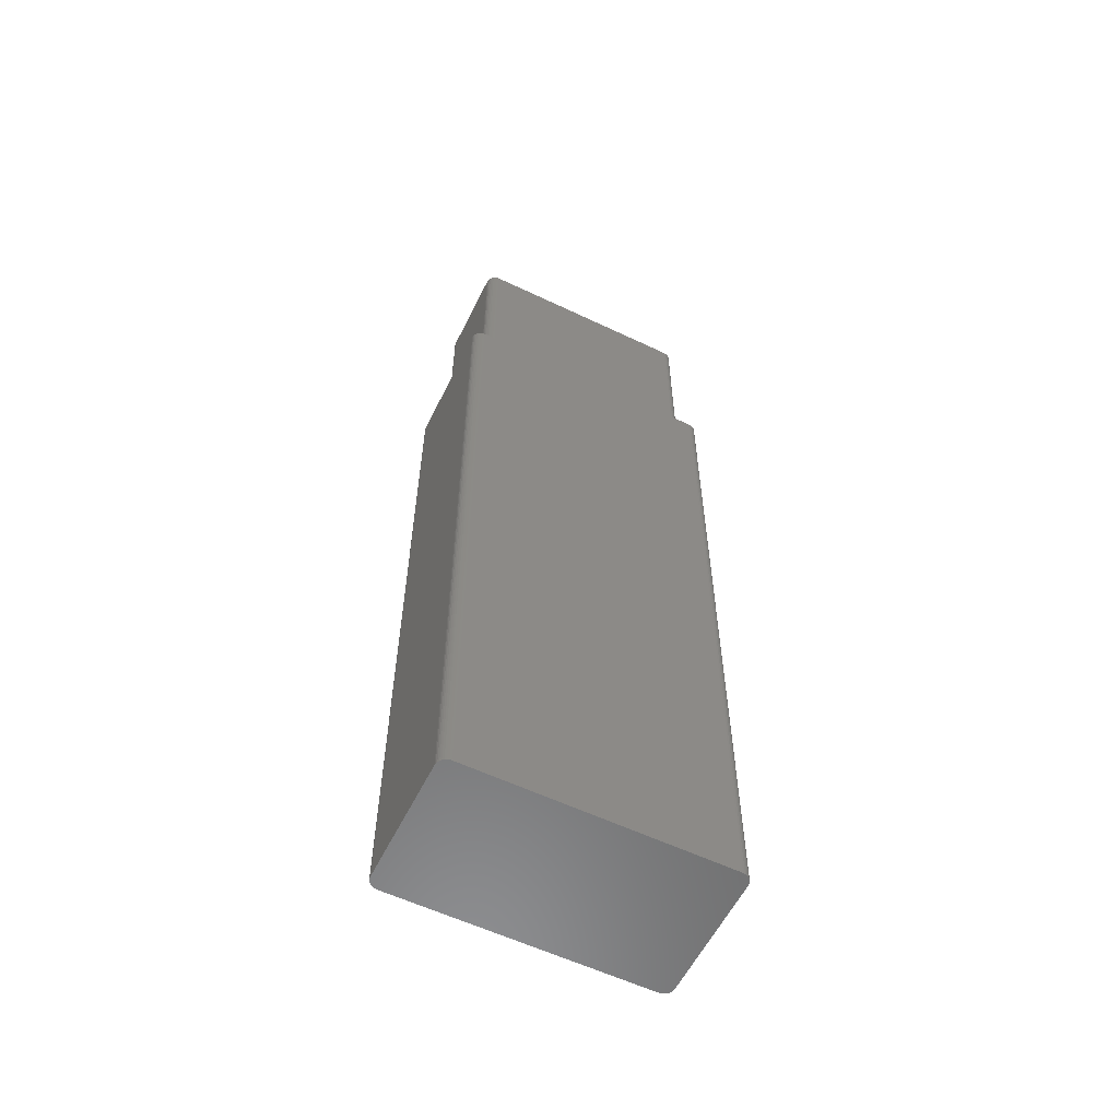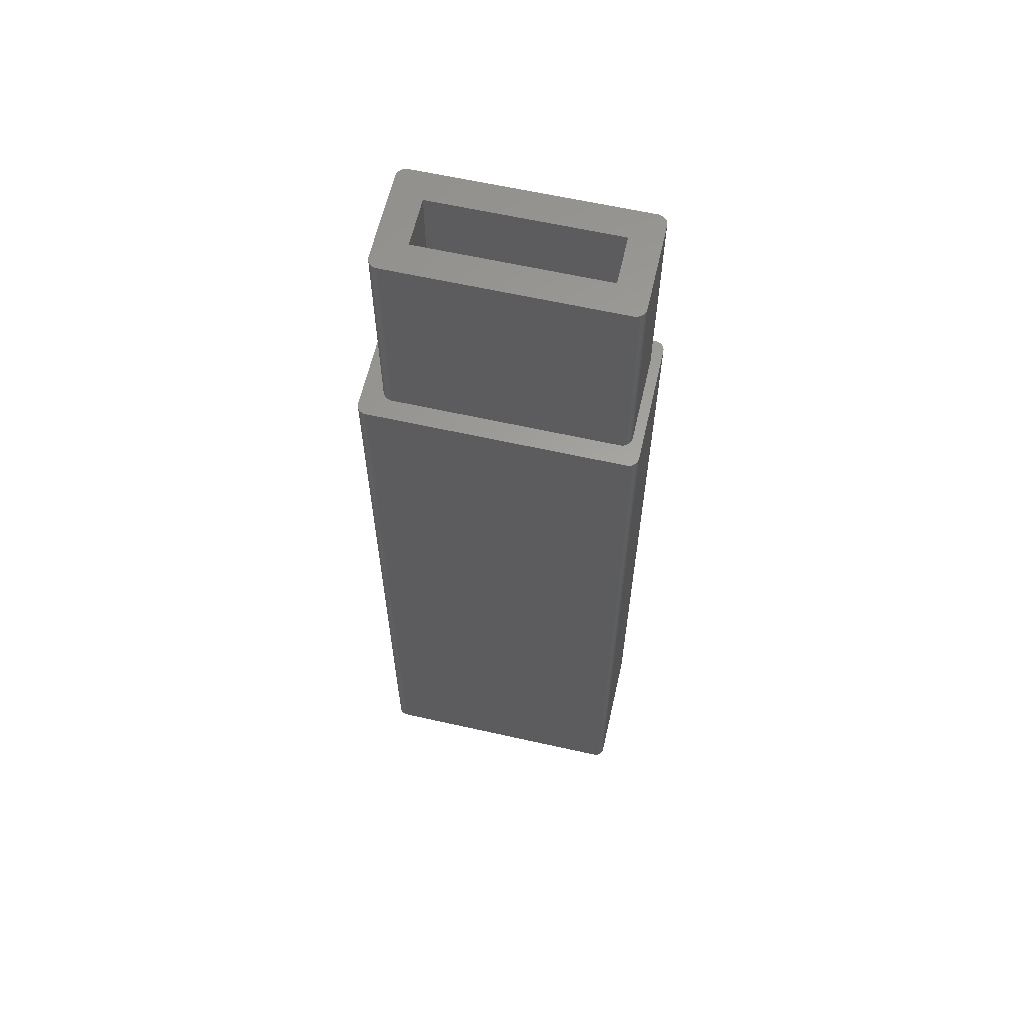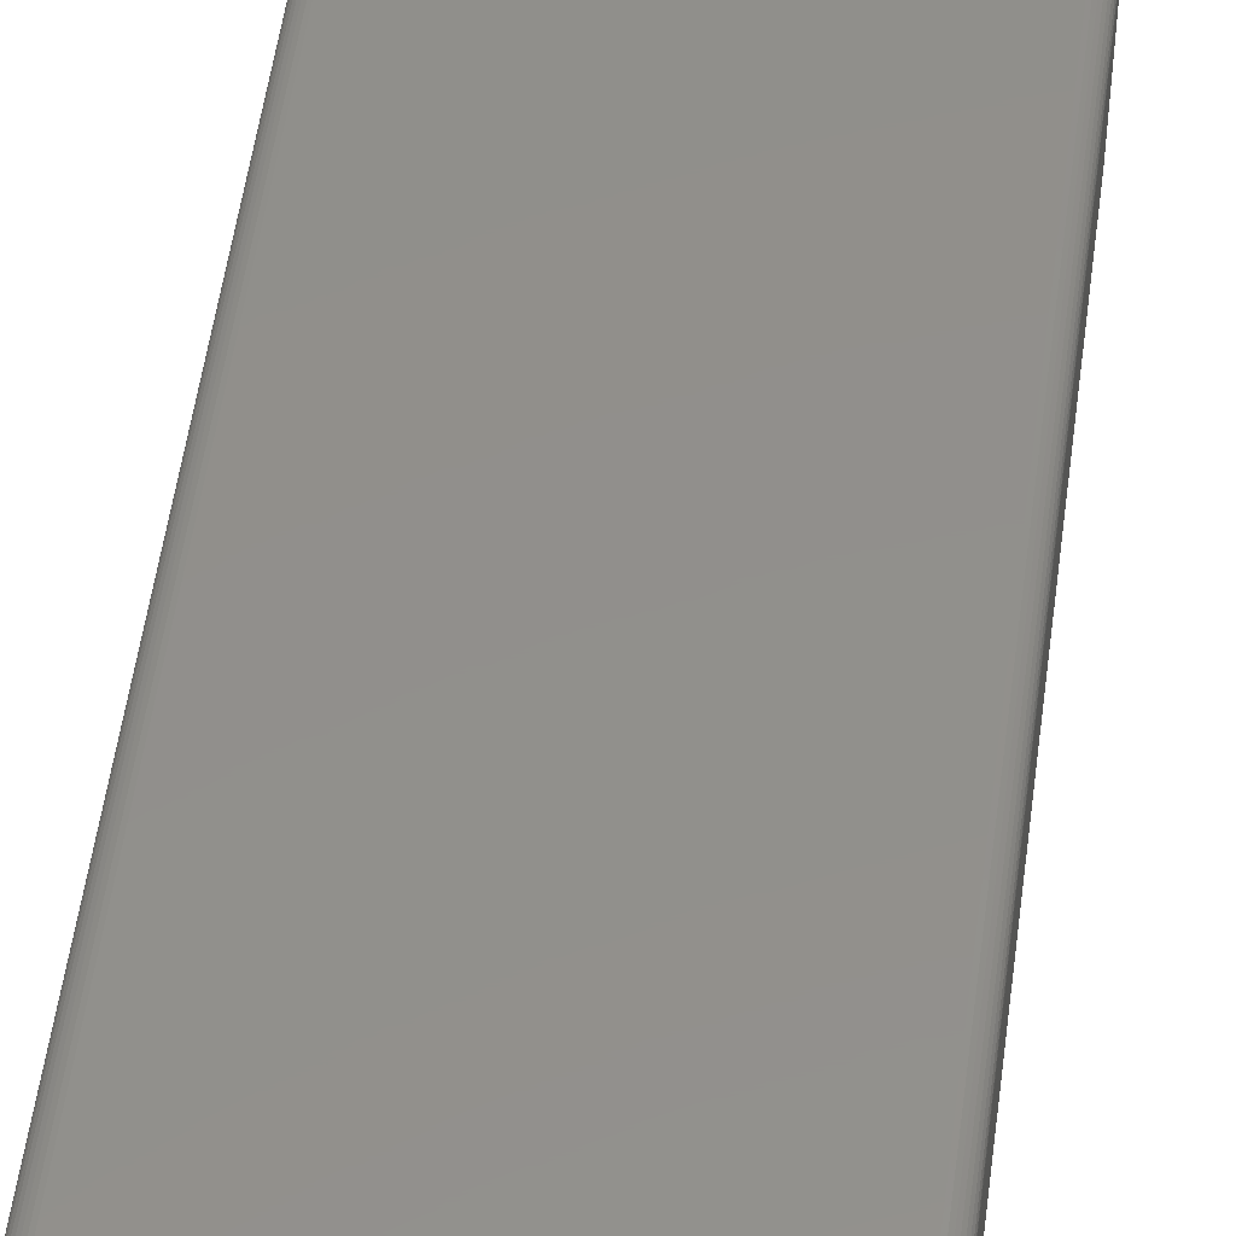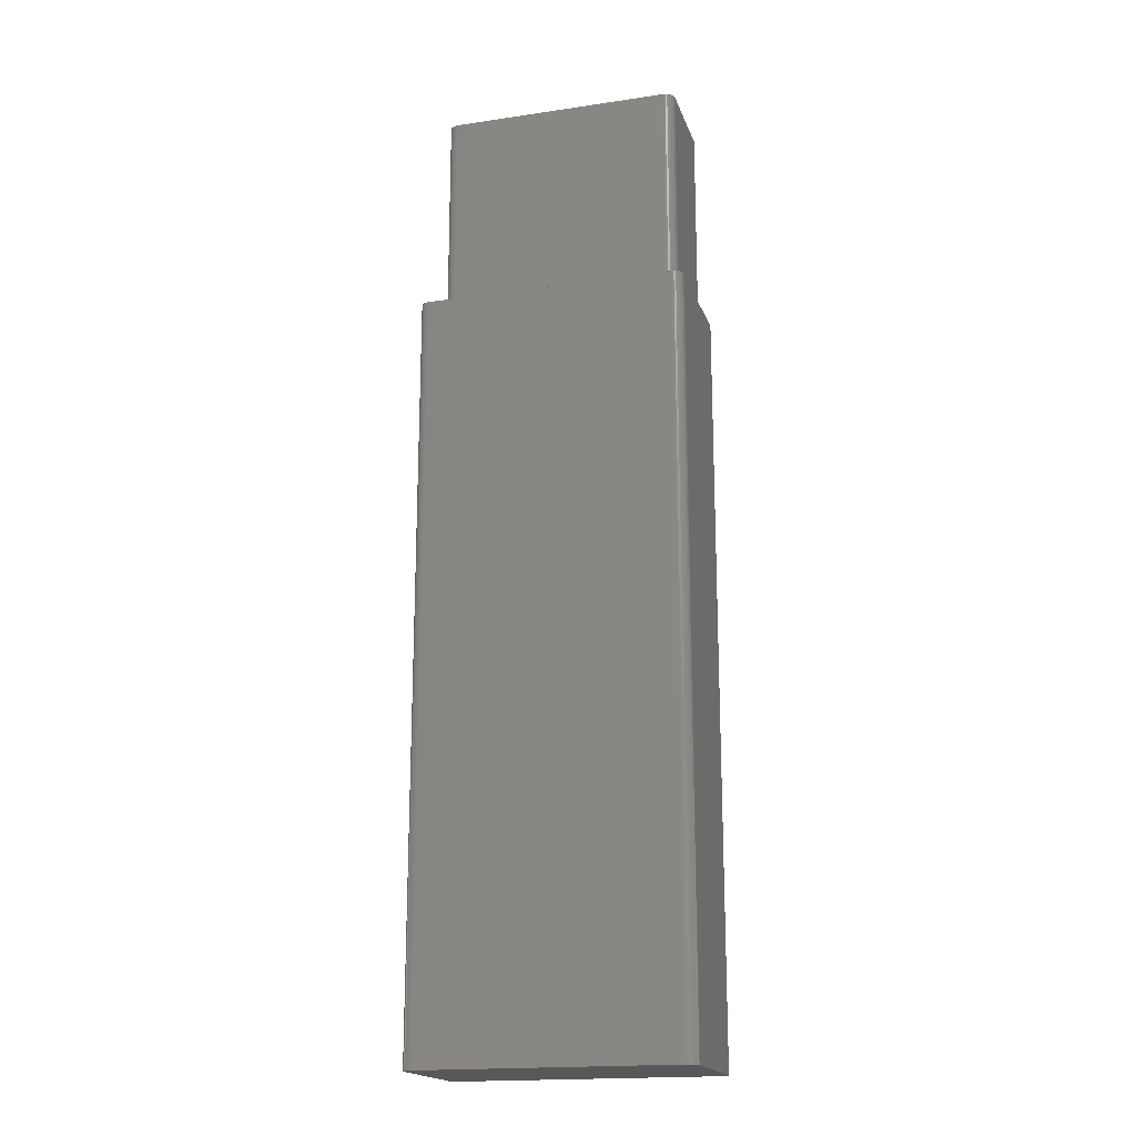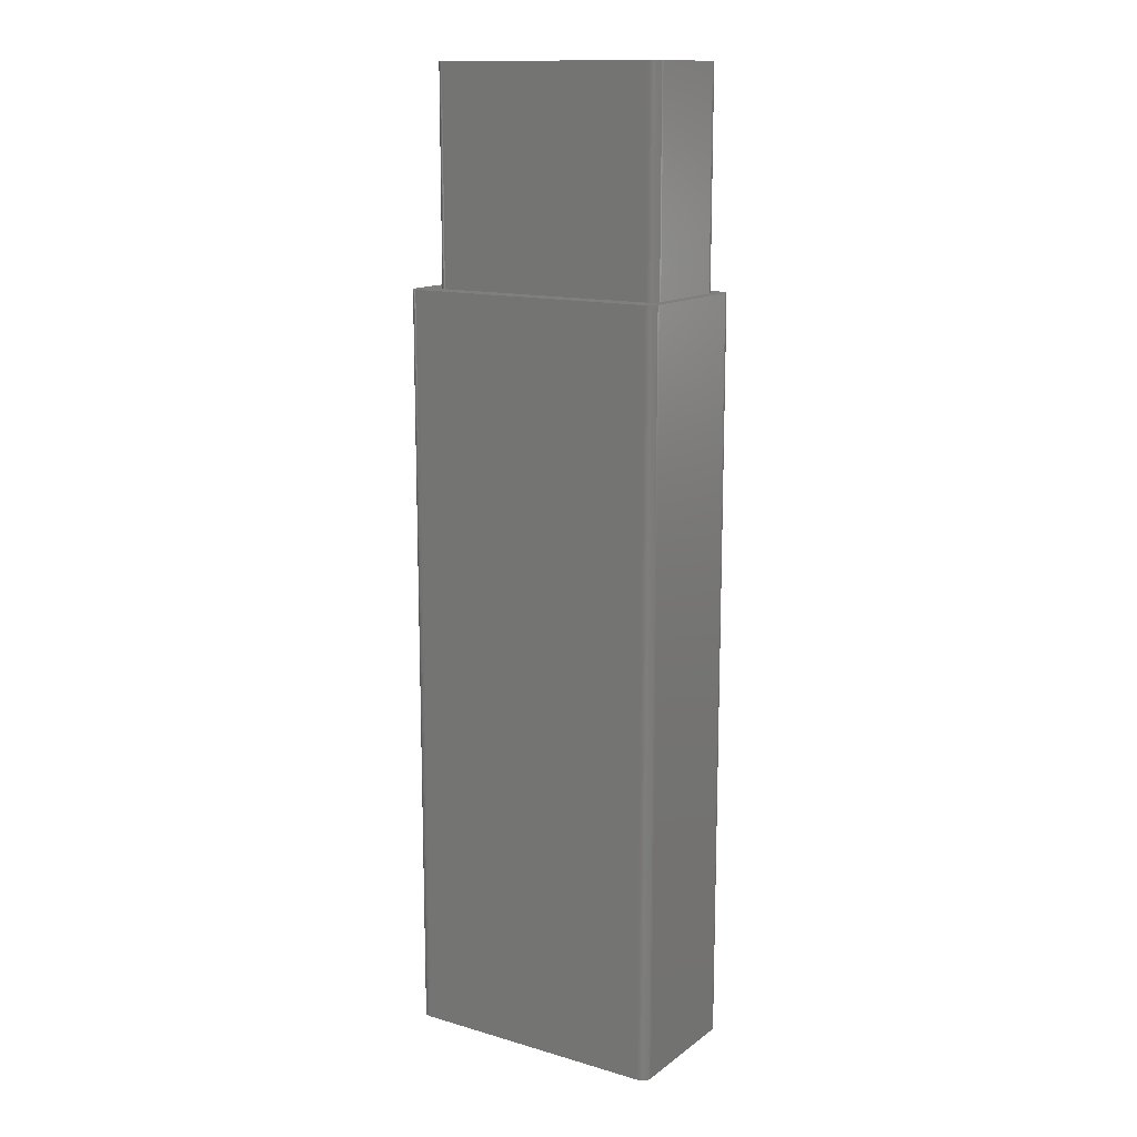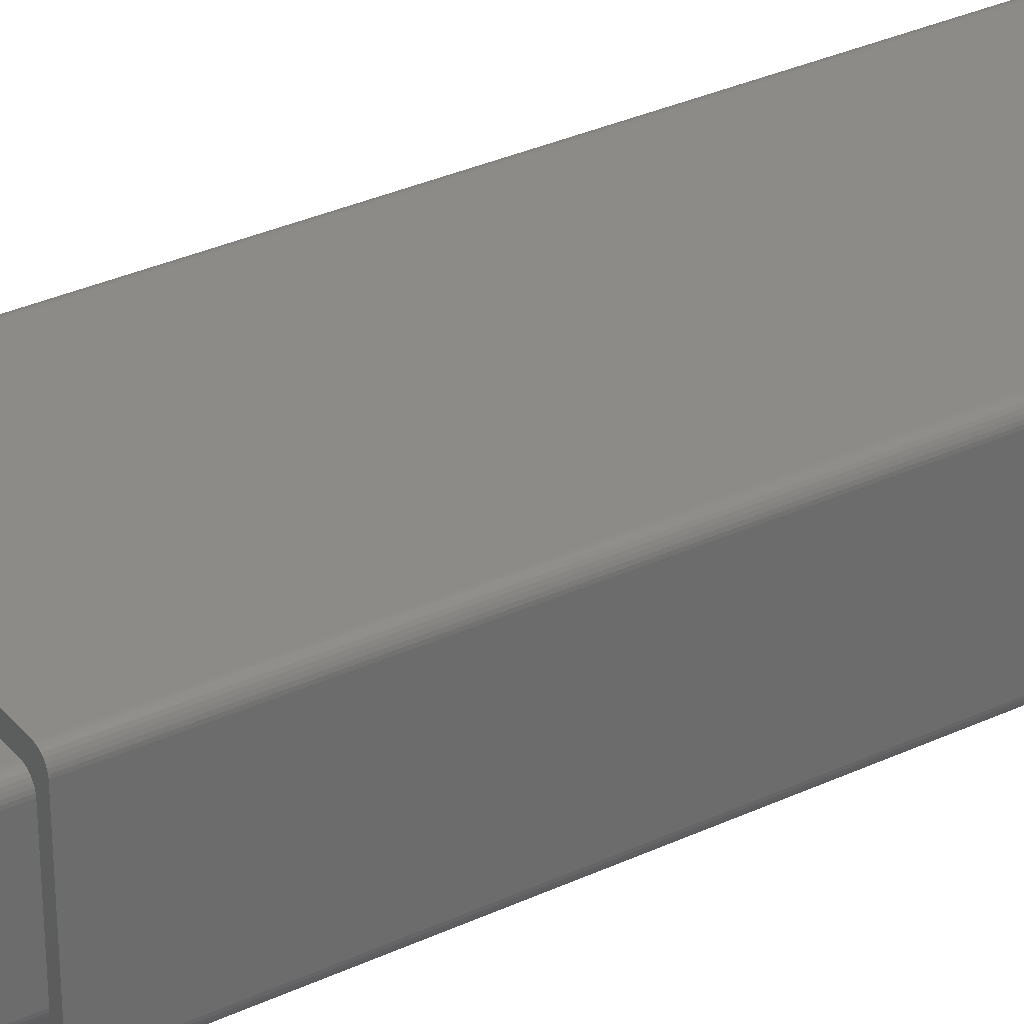
<metadata>
{"format":"stl","ext":"stl","renderer":"f3d","projection":"perspective","resolution":1024,"background":"white","views":[{"elev":-58.3,"azim":-26.2,"up":"+Z"},{"elev":61.6,"azim":12.9,"up":"+Z"},{"elev":51.6,"azim":-172.5,"up":"+Y"},{"elev":-18.4,"azim":15.9,"up":"+Z"},{"elev":13.7,"azim":32.9,"up":"+Z"},{"elev":32.6,"azim":57.1,"up":"+Y"}]}
</metadata>
<code>
# stl→obj: 160 verts, 316 faces
v 0.1997 0.01694 0.75
v 0.1968 0.01578 0.75
v 0.1983 0.01622 0.75
v 0.1953 0.01562 0.75
v 0.0191 0.09918 0.75
v 0.02191 0.1003 0.75
v 0.02045 0.0999 0.75
v 0.02344 0.1005 0.75
v 0.01562 0.02344 0.75
v 0.01578 0.02191 0.75
v 0.01694 0.0191 0.75
v 0.01622 0.02045 0.75
v 0.01562 0.09268 0.75
v 0.01694 0.09702 0.75
v 0.01578 0.09421 0.75
v 0.01622 0.09567 0.75
v 0.01791 0.09821 0.75
v 0.2031 0.09268 0.75
v 0.203 0.09421 0.75
v 0.1953 0.1005 0.75
v 0.1797 0.07706 0.75
v 0.1797 0.03906 0.75
v 0.2031 0.02344 0.75
v 0.03906 0.03906 0.75
v 0.03906 0.07706 0.75
v 0.01791 0.01791 0.75
v 0.0191 0.01694 0.75
v 0.02045 0.01622 0.75
v 0.02191 0.01578 0.75
v 0.02344 0.01562 0.75
v 0.2008 0.01791 0.75
v 0.2018 0.0191 0.75
v 0.2025 0.02045 0.75
v 0.203 0.02191 0.75
v 0.2025 0.09567 0.75
v 0.2018 0.09702 0.75
v 0.2008 0.09821 0.75
v 0.1997 0.09918 0.75
v 0.1983 0.0999 0.75
v 0.1968 0.1003 0.75
v 0.1797 0.03906 0.5625
v 0.1797 0.07706 0.5625
v 0.03906 0.07706 0.5625
v 0.03906 0.03906 0.5625
v 0.02344 0.08758 0.02344
v 0.02344 0.02344 0.02344
v 0.1875 0.08758 0.02344
v 0.1875 0.02344 0.02344
v 0.1875 0.08758 0.5625
v 0.02344 0.08758 0.5625
v 0.1875 0.02344 0.5625
v 0.02344 0.02344 0.5625
v 0.2075 0.001317 0.5859
v 0.2046 0.0001501 0.5859
v 0.2061 0.0005947 0.5859
v 0.2031 0 0.5859
v 0.003472 0.1097 0.5859
v 0.006288 0.1109 0.5859
v 0.004823 0.1104 0.5859
v 0.007812 0.111 0.5859
v 0 0.007812 0.5859
v 0.0001501 0.006288 0.5859
v 0.001317 0.003472 0.5859
v 0.0005947 0.004823 0.5859
v 0 0.1032 0.5859
v 0.001317 0.1075 0.5859
v 0.0001501 0.1047 0.5859
v 0.0005947 0.1062 0.5859
v 0.002288 0.1087 0.5859
v 0.02344 0.01562 0.5859
v 0.002288 0.002288 0.5859
v 0.003472 0.001317 0.5859
v 0.004823 0.0005947 0.5859
v 0.006288 0.0001501 0.5859
v 0.007812 0 0.5859
v 0.1953 0.01562 0.5859
v 0.2086 0.002288 0.5859
v 0.2096 0.003472 0.5859
v 0.2103 0.004823 0.5859
v 0.2108 0.006288 0.5859
v 0.2109 0.007812 0.5859
v 0.02344 0.1005 0.5859
v 0.2031 0.111 0.5859
v 0.1953 0.1005 0.5859
v 0.2109 0.1032 0.5859
v 0.2108 0.1047 0.5859
v 0.02191 0.01578 0.5859
v 0.02045 0.01622 0.5859
v 0.0191 0.01694 0.5859
v 0.01791 0.01791 0.5859
v 0.01694 0.0191 0.5859
v 0.01622 0.02045 0.5859
v 0.01578 0.02191 0.5859
v 0.01562 0.02344 0.5859
v 0.01562 0.09268 0.5859
v 0.01578 0.09421 0.5859
v 0.01622 0.09567 0.5859
v 0.01694 0.09702 0.5859
v 0.01791 0.09821 0.5859
v 0.0191 0.09918 0.5859
v 0.02045 0.0999 0.5859
v 0.02191 0.1003 0.5859
v 0.2031 0.02344 0.5859
v 0.203 0.02191 0.5859
v 0.2025 0.02045 0.5859
v 0.2018 0.0191 0.5859
v 0.2008 0.01791 0.5859
v 0.1997 0.01694 0.5859
v 0.1983 0.01622 0.5859
v 0.1968 0.01578 0.5859
v 0.1968 0.1003 0.5859
v 0.1983 0.0999 0.5859
v 0.1997 0.09918 0.5859
v 0.2008 0.09821 0.5859
v 0.2018 0.09702 0.5859
v 0.2025 0.09567 0.5859
v 0.203 0.09421 0.5859
v 0.2031 0.09268 0.5859
v 0.2103 0.1062 0.5859
v 0.2096 0.1075 0.5859
v 0.2086 0.1087 0.5859
v 0.2075 0.1097 0.5859
v 0.2061 0.1104 0.5859
v 0.2046 0.1109 0.5859
v 0.2108 0.006288 0
v 0.0001501 0.006288 0
v 0.2109 0.007812 0
v 0 0.007812 0
v 0.006288 0.0001501 0
v 0.2086 0.002288 0
v 0.007812 0 0
v 0.2103 0.1062 0
v 0.0001501 0.1047 0
v 0.0005947 0.1062 0
v 0.2108 0.1047 0
v 0.0005947 0.004823 0
v 0.2103 0.004823 0
v 0.001317 0.003472 0
v 0.2096 0.003472 0
v 0.002288 0.002288 0
v 0.003472 0.001317 0
v 0.004823 0.0005947 0
v 0 0.1032 0
v 0.2109 0.1032 0
v 0.2075 0.001317 0
v 0.2061 0.0005947 0
v 0.2046 0.0001501 0
v 0.2031 0 0
v 0.2096 0.1075 0
v 0.001317 0.1075 0
v 0.002288 0.1087 0
v 0.003472 0.1097 0
v 0.004823 0.1104 0
v 0.006288 0.1109 0
v 0.007812 0.111 0
v 0.2031 0.111 0
v 0.2046 0.1109 0
v 0.2061 0.1104 0
v 0.2075 0.1097 0
v 0.2086 0.1087 0
f 1 2 3
f 1 4 2
f 5 6 7
f 5 8 6
f 9 10 11
f 11 10 12
f 13 14 15
f 15 14 16
f 14 5 17
f 18 19 20
f 18 20 21
f 18 21 22
f 18 22 23
f 24 25 13
f 24 13 9
f 24 9 11
f 24 11 26
f 24 26 27
f 24 27 28
f 24 28 29
f 24 29 30
f 24 30 4
f 24 4 22
f 22 4 1
f 22 1 31
f 22 31 32
f 22 32 33
f 22 33 34
f 22 34 23
f 25 21 20
f 25 20 8
f 25 8 5
f 25 5 14
f 25 14 13
f 19 35 36
f 19 36 37
f 19 37 38
f 19 38 39
f 19 39 40
f 19 40 20
f 41 22 42
f 42 22 21
f 42 21 43
f 43 21 25
f 43 25 44
f 44 25 24
f 44 24 41
f 41 24 22
f 45 46 47
f 47 46 48
f 47 49 45
f 45 49 50
f 48 51 47
f 47 51 49
f 45 50 46
f 46 50 52
f 46 52 48
f 48 52 51
f 49 51 41
f 49 41 42
f 49 42 43
f 49 43 50
f 51 52 41
f 41 52 44
f 52 50 44
f 44 50 43
f 53 54 55
f 53 56 54
f 57 58 59
f 57 60 58
f 61 62 63
f 63 62 64
f 65 66 67
f 67 66 68
f 66 57 69
f 70 61 63
f 70 63 71
f 70 71 72
f 70 72 73
f 70 73 74
f 70 74 75
f 70 75 56
f 70 56 76
f 76 56 53
f 76 53 77
f 76 77 78
f 76 78 79
f 76 79 80
f 76 80 81
f 82 60 57
f 82 57 66
f 82 66 65
f 83 60 82
f 83 82 84
f 83 84 85
f 83 85 86
f 61 70 87
f 61 87 88
f 61 88 89
f 61 89 90
f 61 90 91
f 61 91 92
f 61 92 93
f 61 93 94
f 61 94 95
f 65 61 95
f 65 95 96
f 65 96 97
f 65 97 98
f 65 98 99
f 65 99 100
f 65 100 101
f 65 101 102
f 65 102 82
f 81 103 104
f 81 104 105
f 81 105 106
f 81 106 107
f 81 107 108
f 81 108 109
f 81 109 110
f 81 110 76
f 85 84 111
f 85 111 112
f 85 112 113
f 85 113 114
f 85 114 115
f 85 115 116
f 85 116 117
f 85 117 118
f 85 118 103
f 85 103 81
f 86 119 120
f 86 120 121
f 86 121 122
f 86 122 123
f 86 123 124
f 86 124 83
f 125 126 127
f 126 128 127
f 129 130 131
f 132 133 134
f 135 133 132
f 125 136 126
f 137 136 125
f 137 138 136
f 139 138 137
f 139 140 138
f 141 140 139
f 130 141 139
f 142 141 130
f 129 142 130
f 143 133 135
f 143 135 144
f 143 144 127
f 143 127 128
f 145 146 147
f 145 147 148
f 145 148 131
f 145 131 130
f 149 132 134
f 149 134 150
f 149 150 151
f 149 151 152
f 149 152 153
f 149 153 154
f 149 154 155
f 149 155 156
f 149 156 157
f 149 157 158
f 149 158 159
f 149 159 160
f 131 148 75
f 75 148 56
f 143 128 65
f 65 128 61
f 131 75 129
f 129 75 74
f 129 74 142
f 142 74 73
f 142 73 141
f 141 73 72
f 141 72 140
f 140 72 71
f 140 71 138
f 138 71 63
f 138 63 136
f 136 63 64
f 136 64 126
f 126 64 62
f 126 62 128
f 128 62 61
f 95 94 13
f 13 94 9
f 30 70 4
f 4 70 76
f 70 30 87
f 87 30 29
f 87 29 88
f 88 29 28
f 88 28 89
f 89 28 27
f 89 27 90
f 90 27 26
f 90 26 91
f 91 26 11
f 91 11 92
f 92 11 12
f 92 12 93
f 93 12 10
f 93 10 94
f 94 10 9
f 127 144 81
f 81 144 85
f 127 81 125
f 125 81 80
f 125 80 137
f 137 80 79
f 137 79 139
f 139 79 78
f 139 78 130
f 130 78 77
f 130 77 145
f 145 77 53
f 145 53 146
f 146 53 55
f 146 55 147
f 147 55 54
f 147 54 148
f 148 54 56
f 156 155 83
f 83 155 60
f 156 83 157
f 157 83 124
f 157 124 158
f 158 124 123
f 158 123 159
f 159 123 122
f 159 122 160
f 160 122 121
f 160 121 149
f 149 121 120
f 149 120 132
f 132 120 119
f 132 119 135
f 135 119 86
f 135 86 144
f 144 86 85
f 143 65 133
f 133 65 67
f 133 67 134
f 134 67 68
f 134 68 150
f 150 68 66
f 150 66 151
f 151 66 69
f 151 69 152
f 152 69 57
f 152 57 153
f 153 57 59
f 153 59 154
f 154 59 58
f 154 58 155
f 155 58 60
f 20 84 8
f 8 84 82
f 95 13 96
f 96 13 15
f 96 15 97
f 97 15 16
f 97 16 98
f 98 16 14
f 98 14 99
f 99 14 17
f 99 17 100
f 100 17 5
f 100 5 101
f 101 5 7
f 101 7 102
f 102 7 6
f 102 6 82
f 82 6 8
f 103 118 23
f 23 118 18
f 84 20 111
f 111 20 40
f 111 40 112
f 112 40 39
f 112 39 113
f 113 39 38
f 113 38 114
f 114 38 37
f 114 37 115
f 115 37 36
f 115 36 116
f 116 36 35
f 116 35 117
f 117 35 19
f 117 19 118
f 118 19 18
f 103 23 104
f 104 23 34
f 104 34 105
f 105 34 33
f 105 33 106
f 106 33 32
f 106 32 107
f 107 32 31
f 107 31 108
f 108 31 1
f 108 1 109
f 109 1 3
f 109 3 110
f 110 3 2
f 110 2 76
f 76 2 4

</code>
